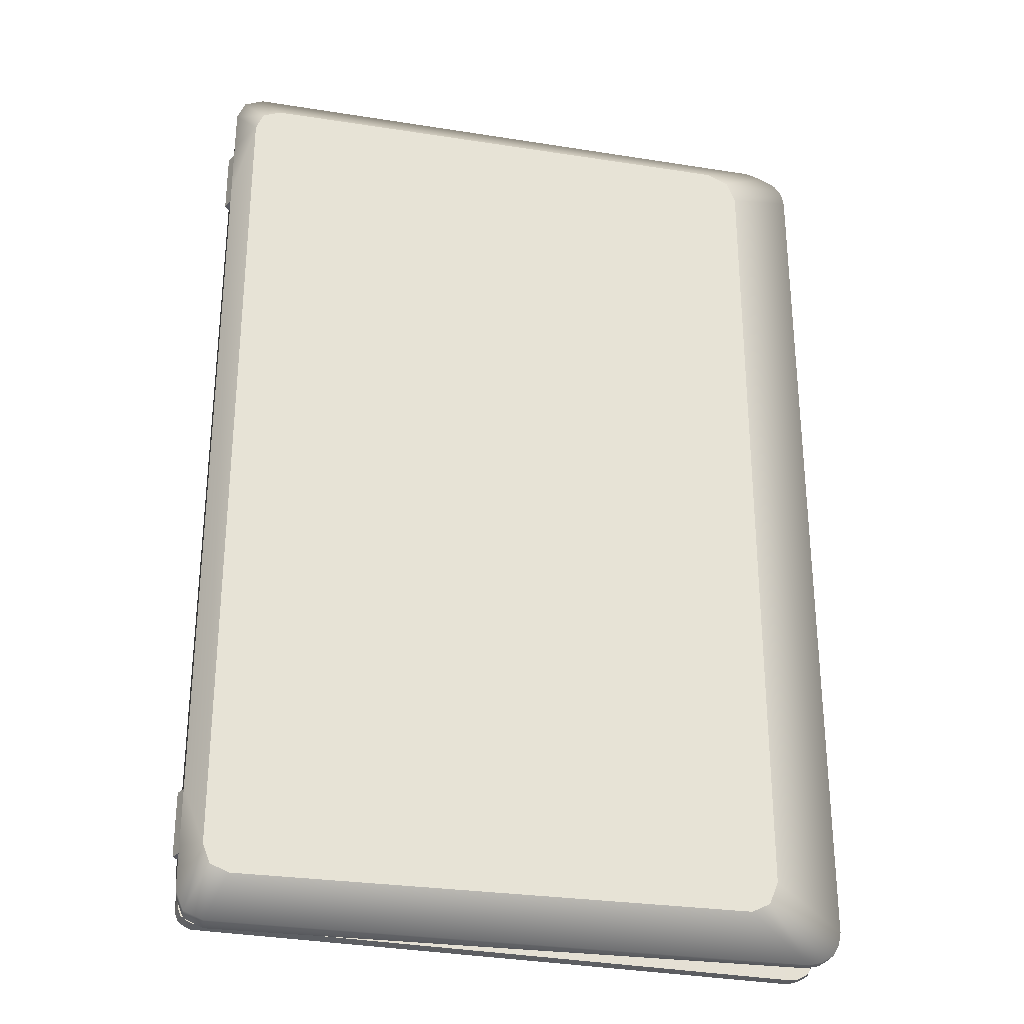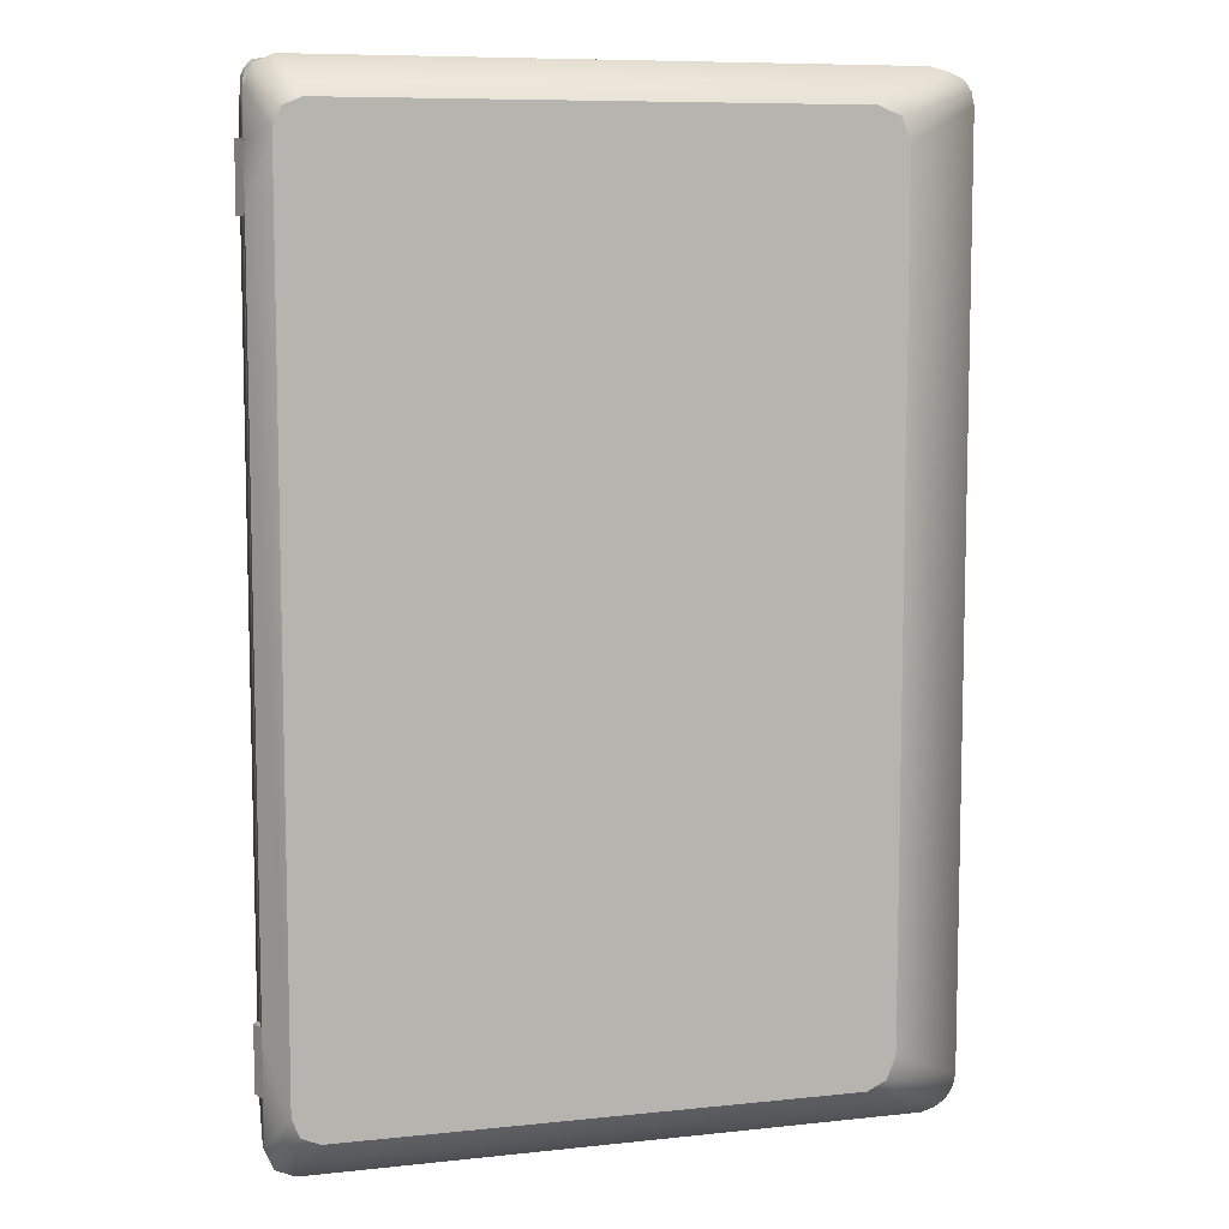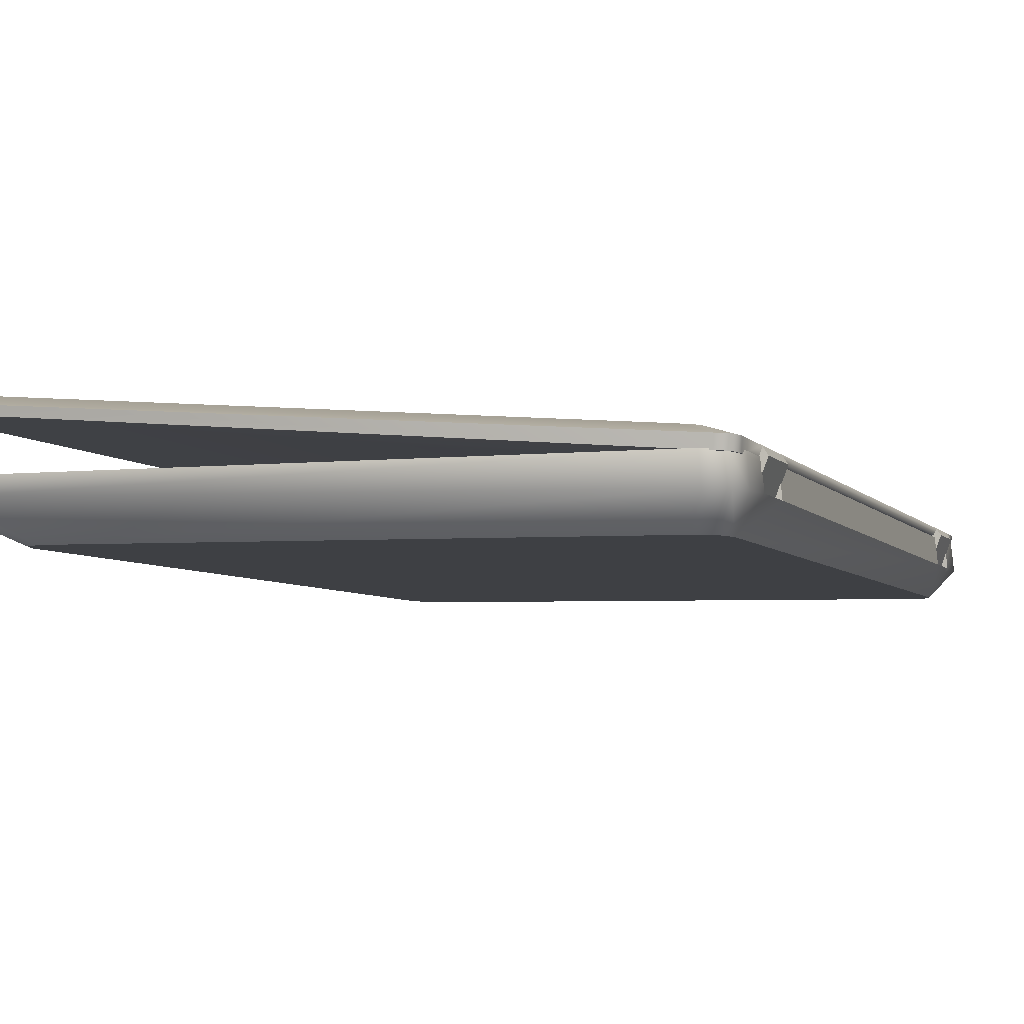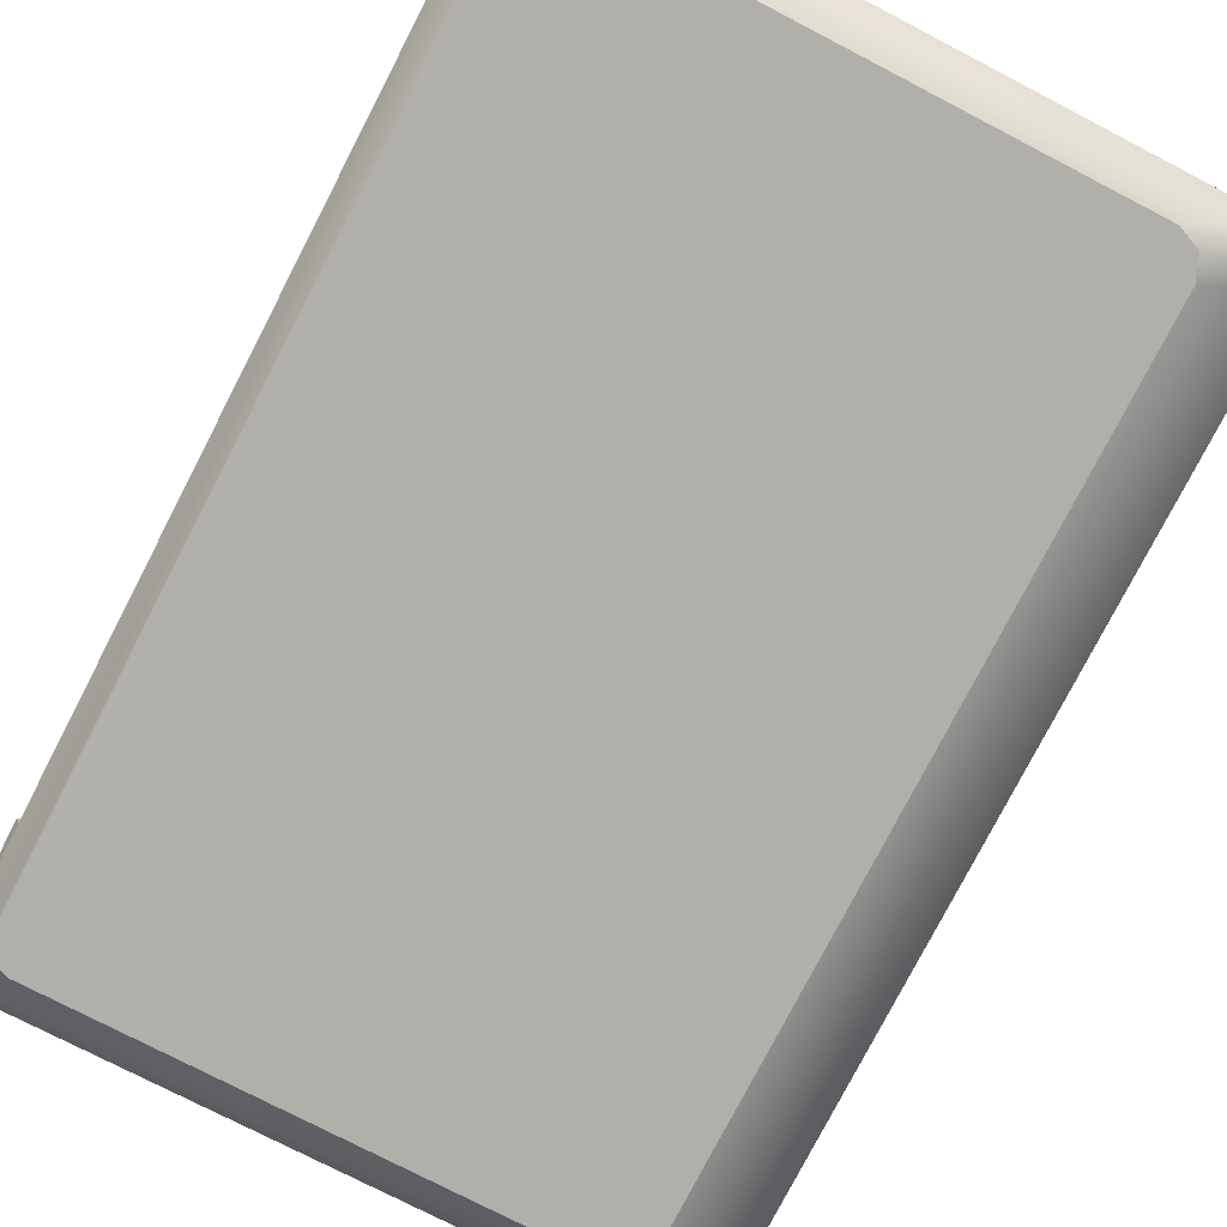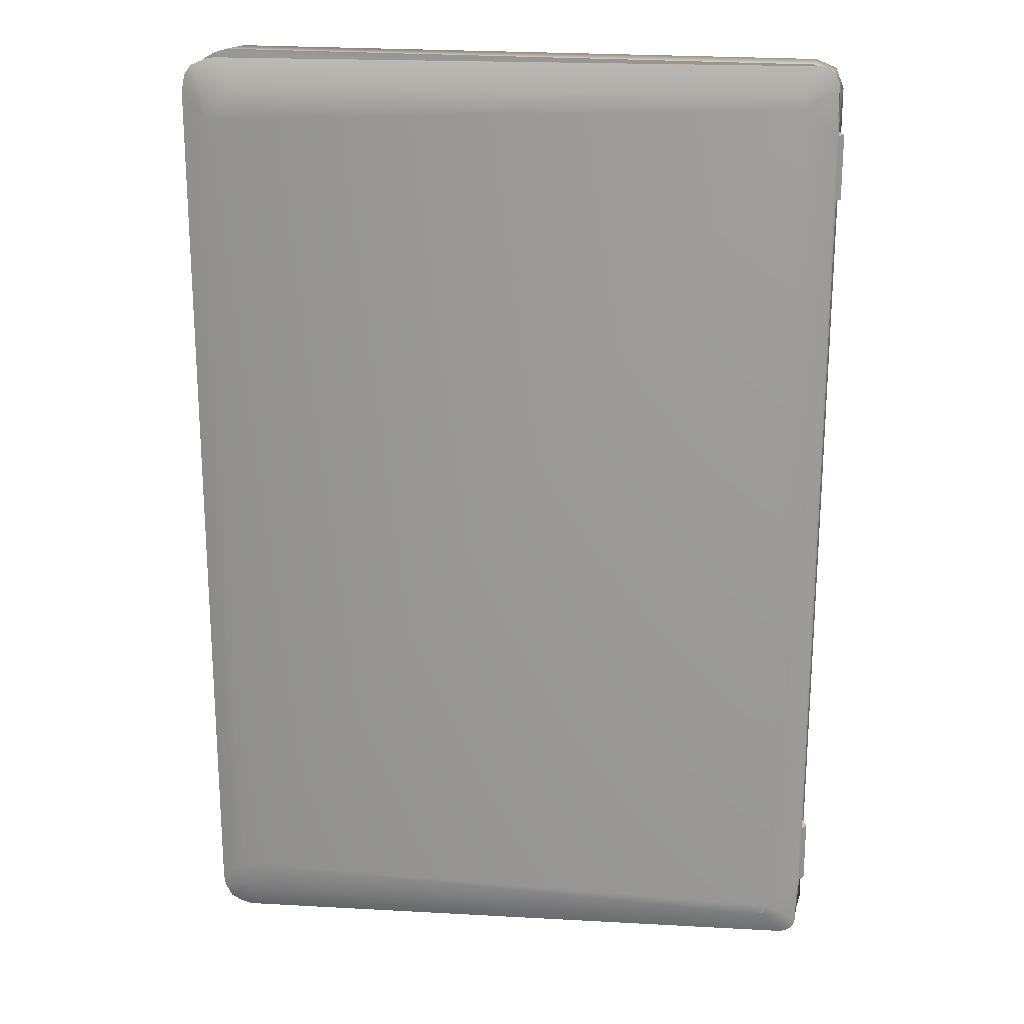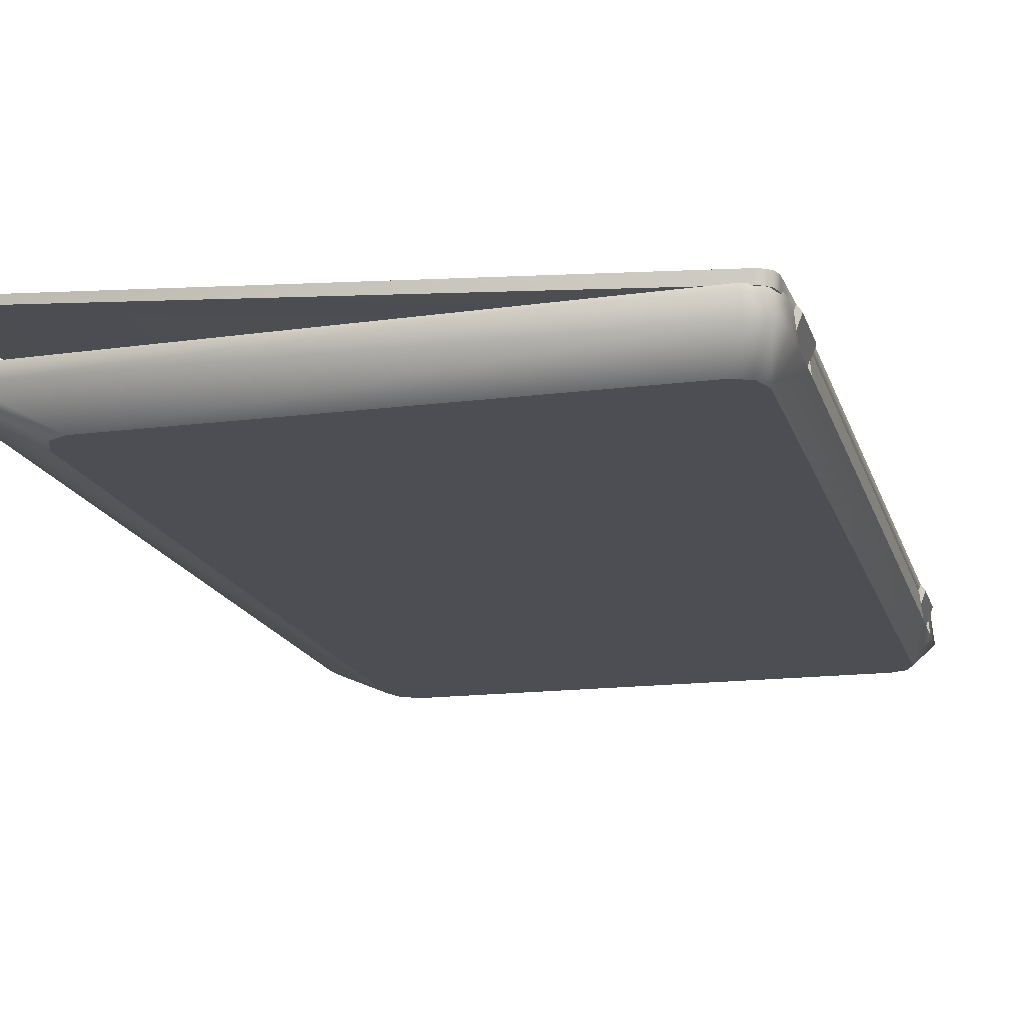
<metadata>
{"format":"obj","ext":"obj","renderer":"f3d","projection":"perspective","resolution":1024,"background":"white","views":[{"elev":-28.9,"azim":-12.4,"up":"+Z"},{"elev":8.4,"azim":-15.4,"up":"+Z"},{"elev":-5.0,"azim":-161.4,"up":"+Y"},{"elev":-78.2,"azim":-27.4,"up":"+Y"},{"elev":20.5,"azim":-169.8,"up":"+Z"},{"elev":-17.5,"azim":-164.6,"up":"+Y"}]}
</metadata>
<code>
o Lowpoly_Notebook_Cube.001
v -0.04714 0.141 -1.546
v -0.2196 0.09623 -1.185
v -0.1036 0.1377 -1.506
v 1.89 0.2916 -1.439
v 1.794 0.2842 -1.551
v -0.09439 0.1373 -1.535
v 1.882 0.2591 -1.632
v 1.876 0.2314 -1.626
v -0.2083 0.07397 -1.185
v 1.986 0.268 -1.515
v -0.158 0.1056 -1.628
v 1.866 0.2898 -1.523
v -0.2072 0.06127 -1.403
v -0.2346 0.07298 -1.403
v 1.864 0.2316 1.625
v -0.2125 0.1014 1.185
v -0.0487 0.14 1.538
v -0.1036 0.1377 1.492
v 1.794 0.2842 1.537
v -0.09676 0.1354 1.533
v 1.89 0.2916 1.425
v -0.2082 0.07239 1.555
v 1.985 0.2415 1.511
v 1.986 0.268 1.515
v -0.2125 0.1014 1.403
v 1.866 0.2898 1.509
v -0.2082 0.07233 1.403
v -0.2348 0.07516 1.403
v 1.975 0.2395 -1.555
v 1.953 0.2377 -1.598
v 1.933 0.2769 -1.565
v 1.968 0.2401 1.566
v 1.895 0.2341 1.62
v 1.975 0.2649 1.571
v 1.919 0.2829 1.547
v -0.1744 0.06819 1.62
v -0.1749 0.06493 -1.614
v -0.1802 0.105 -1.62
v -0.2196 0.09623 -1.403
v -0.2125 0.1014 -1.185
v -0.2125 0.1014 -1.403
v -0.2109 0.1025 -1.574
v -0.2084 0.07487 1.185
v -0.2074 0.0617 -1.568
v -0.2196 0.09623 1.185
v -0.1527 0.0654 -1.622
v -0.1583 0.06511 -1.185
v -0.1789 -0.02192 -1.185
v -0.1789 -0.0219 -1.403
v -0.1583 0.06503 -1.403
v -0.2346 0.07298 -1.185
v -0.1996 -0.01817 -1.185
v -0.1996 -0.01817 -1.403
v -0.1529 0.0666 1.625
v -0.2125 0.1014 1.559
v -0.2196 0.09623 1.403
v -0.1584 0.06599 1.185
v -0.1789 -0.02192 1.185
v 1.87 0.2582 1.629
v -0.158 0.1056 1.629
v -0.1789 -0.0219 1.403
v -0.1584 0.06607 1.403
v -0.2348 0.07516 1.185
v -0.1996 -0.01817 1.185
v -0.1996 -0.01817 1.403
v 1.986 0.2404 -1.515
v 1.981 0.266 -1.555
v 1.96 0.2642 -1.598
v 1.921 0.2621 -1.621
v 1.915 0.2346 -1.621
v 1.901 0.2606 1.624
v 1.951 0.2644 1.603
v 1.945 0.2382 1.598
v -0.1999 0.1017 1.602
v -0.2112 0.1006 1.578
v -0.1792 0.1028 1.624
v -0.2068 0.07104 1.574
v -0.1982 0.07032 1.6
v -0.2003 0.104 -1.605
v -0.2087 0.1028 -1.587
v -0.195 0.06387 -1.599
v -0.2034 0.06259 -1.581
v -0.09439 0.1373 -1.535
v -0.2196 0.09623 -1.185
v -0.2196 0.09623 -1.185
v -0.2083 0.07397 -1.185
v -0.2083 0.07397 -1.185
v 1.882 0.2591 -1.632
v -0.158 0.1056 -1.628
v 1.876 0.2314 -1.626
v -0.1527 0.0654 -1.622
v -0.2125 0.1014 1.185
v -0.2125 0.1014 1.403
v -0.2082 0.07233 1.403
v -0.2082 0.07233 1.403
v -0.2082 0.07239 1.555
v -0.2348 0.07516 1.403
v -0.2348 0.07516 1.403
v -0.2196 0.09623 1.403
v -0.2196 0.09623 1.403
v -0.2196 0.09623 1.185
v -0.2196 0.09623 1.185
v -0.2084 0.07487 1.185
v -0.2084 0.07487 1.185
v -0.1584 0.06599 1.185
v -0.1584 0.06599 1.185
v 1.975 0.2395 -1.555
v 1.953 0.2377 -1.598
v 1.986 0.2404 -1.515
v 1.968 0.2401 1.566
v 1.985 0.2415 1.511
v 1.895 0.2341 1.62
v 1.864 0.2316 1.625
v -0.158 0.1056 1.629
v -0.1792 0.1028 1.624
v -0.2125 0.1014 -1.403
v -0.2109 0.1025 -1.574
v -0.2346 0.07298 -1.185
v -0.2346 0.07298 -1.185
v -0.1996 -0.01817 -1.185
v -0.1996 -0.01817 -1.185
v -0.1789 -0.02192 -1.185
v -0.1789 -0.02192 -1.185
v -0.1789 -0.0219 -1.403
v -0.1789 -0.0219 -1.403
v -0.1529 0.0666 1.625
v -0.2125 0.1014 1.559
v -0.1789 -0.0219 1.403
v -0.1789 -0.0219 1.403
v -0.1996 -0.01817 1.403
v -0.1996 -0.01817 1.403
v -0.1789 -0.02192 1.185
v -0.1789 -0.02192 1.185
v 1.981 0.266 -1.555
v 1.96 0.2642 -1.598
v 1.921 0.2621 -1.621
v 1.901 0.2606 1.624
v 1.951 0.2644 1.603
v -0.1999 0.1017 1.602
v -0.2112 0.1006 1.578
v -0.1744 0.06819 1.62
v -0.2087 0.1028 -1.587
v -0.2003 0.104 -1.605
v -0.1749 0.06493 -1.614
v -0.195 0.06387 -1.599
v -0.2034 0.06259 -1.581
v -0.2196 0.09623 -1.403
v -0.2196 0.09623 -1.403
v -0.2125 0.1014 -1.185
v -0.2072 0.06127 -1.403
v -0.2072 0.06127 -1.403
v -0.2072 0.06127 -1.403
v -0.2074 0.0617 -1.568
v -0.1583 0.06511 -1.185
v -0.1583 0.06511 -1.185
v -0.1583 0.06511 -1.185
v -0.1583 0.06503 -1.403
v -0.1583 0.06503 -1.403
v -0.1583 0.06503 -1.403
v -0.2346 0.07298 -1.403
v -0.2346 0.07298 -1.403
v -0.1996 -0.01817 -1.403
v -0.1996 -0.01817 -1.403
v 1.87 0.2582 1.629
v -0.1584 0.06607 1.403
v -0.1584 0.06607 1.403
v -0.2348 0.07516 1.185
v -0.2348 0.07516 1.185
v -0.1996 -0.01817 1.185
v -0.1996 -0.01817 1.185
v 1.986 0.268 1.515
v 1.986 0.268 -1.515
v 1.915 0.2346 -1.621
v 1.975 0.2649 1.571
v 1.945 0.2382 1.598
v -0.2068 0.07104 1.574
v -0.1982 0.07032 1.6
v -0.1802 0.105 -1.62
v 1.742 -0.1023 1.405
v 1.711 -0.1026 -1.478
v 1.966 0.06913 1.597
v -0.06742 -0.1201 1.512
v 1.995 0.02122 1.52
v 1.958 0.01898 1.6
v 1.841 0.007722 1.635
v 1.997 0.0211 -1.518
v 1.966 0.01886 -1.599
v 1.878 0.01534 -1.638
v -0.2218 -0.02365 1.542
v -0.1946 -0.02365 1.608
v -0.1289 -0.02365 1.635
v -0.1289 -0.02365 -1.636
v -0.1946 -0.02365 -1.609
v -0.2218 -0.02365 -1.543
v 1.966 0.06988 -1.599
v 1.636 -0.1034 1.512
v 1.648 -0.1032 -1.509
v -0.06742 -0.1201 -1.509
v -0.1286 -0.1207 -1.483
v -0.1285 0.0677 1.63
v 2 0.06978 -1.519
v 1.984 0.01921 1.563
v 1.901 0.01307 1.621
v 1.988 0.01977 -1.561
v 1.925 0.01723 -1.625
v 1.927 0.06664 1.618
v 1.99 0.06983 -1.561
v -0.1041 0.02586 -1.195
v -0.2137 0.07081 -1.393
v -0.2212 -0.01621 -1.195
v -0.2137 0.06819 1.19
v -0.0933 0.07055 -1.195
v -0.2218 -0.02365 1.193
v -0.2218 -0.02365 1.398
v 1.886 0.06665 1.63
v 1.929 0.06992 -1.622
v -0.1286 -0.1207 1.487
v -0.2137 0.07096 -1.539
v -0.1865 0.07101 -1.605
v 2 0.0667 1.517
v 1.711 -0.1026 1.481
v 1.742 -0.1023 -1.402
v -0.154 -0.1209 -1.421
v -0.154 -0.1209 1.424
v -0.1865 0.06776 1.603
v -0.2137 0.06784 1.537
v -0.1207 0.071 -1.632
v 1.99 0.06825 1.56
v 1.886 0.06996 -1.632
v -0.2137 0.06799 1.393
v -0.2212 -0.01621 -1.393
v -0.09873 0.06813 1.196
v -0.1096 0.02586 1.196
v -0.2137 0.07061 -1.195
v -0.0933 0.07075 -1.393
v -0.1043 0.02586 1.396
v -0.09347 0.06792 1.396
v -0.1041 0.02586 -1.393
v -0.06742 -0.1201 -1.509
v 1.648 -0.1032 -1.509
v -0.2137 0.07096 -1.539
v -0.1865 0.07101 -1.605
v -0.1286 -0.1207 -1.483
v -0.154 -0.1209 -1.421
v -0.154 -0.1209 1.424
v 1.99 0.06983 -1.561
v 2 0.06978 -1.519
v -0.2137 0.07081 -1.393
v -0.2137 0.07081 -1.393
v 1.927 0.06664 1.618
v 1.966 0.06913 1.597
v 1.966 0.06988 -1.599
v -0.1041 0.02586 -1.195
v -0.1041 0.02586 -1.195
v -0.0933 0.07055 -1.195
v -0.0933 0.07055 -1.195
v -0.2137 0.06819 1.19
v -0.2137 0.06819 1.19
v -0.2137 0.07061 -1.195
v -0.2137 0.07061 -1.195
v -0.09347 0.06792 1.396
v -0.09347 0.06792 1.396
v -0.2137 0.06799 1.393
v -0.2137 0.06799 1.393
v -0.09873 0.06813 1.196
v -0.09873 0.06813 1.196
v -0.1286 -0.1207 1.487
v -0.06742 -0.1201 1.512
v 1.636 -0.1034 1.512
v -0.1865 0.06776 1.603
v -0.2137 0.06784 1.537
v -0.1207 0.071 -1.632
v 1.886 0.06996 -1.632
v 1.929 0.06992 -1.622
v -0.1096 0.02586 1.196
v -0.1096 0.02586 1.196
v -0.1043 0.02586 1.396
v -0.1043 0.02586 1.396
v 1.886 0.06665 1.63
v 1.711 -0.1026 -1.478
v 2 0.0667 1.517
v 1.711 -0.1026 1.481
v 1.742 -0.1023 1.405
v 1.742 -0.1023 -1.402
v 1.99 0.06825 1.56
v -0.1285 0.0677 1.63
v -0.2212 -0.01621 -1.393
v -0.2212 -0.01621 -1.393
v -0.2212 -0.01621 -1.195
v -0.2212 -0.01621 -1.195
v -0.2212 -0.01621 -1.195
v -0.0933 0.07075 -1.393
v -0.0933 0.07075 -1.393
v -0.1041 0.02586 -1.393
v -0.1041 0.02586 -1.393
v -0.2218 -0.02365 1.193
v -0.2218 -0.02365 1.193
v -0.2218 -0.02365 1.193
v -0.2218 -0.02365 1.398
v -0.2218 -0.02365 1.398
f 240 180 243 239
f 184 251 250 203
f 247 186 204 246
f 190 267 268 191
f 246 204 187 252
f 187 280 205
f 280 187 204
f 244 243 180 284
f 286 191 185
f 262 271 285 281
f 272 242 274 273
f 192 188 197 198
f 189 224 267 190
f 252 187 205 216
f 192 198 199 193
f 245 244 284 179
f 280 197 188 205
f 287 248 218 194
f 269 221 203 185
f 183 220 228 202
f 193 199 223 194
f 279 286 185
f 186 183 283 222
f 203 250 279 185
f 216 205 188 229
f 225 190 191 286
f 179 282 217 245
f 207 274 242 241
f 202 228 251 184
f 247 220 183 186
f 186 222 280 204
f 184 221 202
f 221 184 203
f 215 206 270 200
f 181 285 271
f 207 195 274
f 206 181 271 270
f 255 253 290 260
f 182 217 282 196
f 283 183 202 221
f 297 291 223 224
f 224 189 299
f 281 201 292
f 261 278 300 263
f 241 249 292
f 256 281 292
f 281 265 262
f 227 229 188 192
f 266 258 296 276
f 295 293 209 231
f 289 254 294 288
f 212 235 238 208
f 237 232 275 277
f 233 298 214 236
f 262 264 271
f 223 291 287
f 281 256 265
f 194 223 287
f 226 189 190 225
f 189 226 230 299
f 299 297 224
f 227 192 193 219
f 219 193 194 218
f 213 257 259 210
f 234 211 265 256
f 201 207 241 292
f 185 191 268 269
f 157 151 44 46
f 91 89 88 90
f 4 3 18 21
f 5 4 12
f 5 1 4
f 1 3 4
f 19 26 21
f 126 165 113
f 164 19 17
f 20 17 18
f 18 17 21
f 17 19 21
f 108 135 134 107
f 143 145 146 142
f 114 115 141 54
f 96 127 100 94
f 160 162 120 118
f 87 51 121 123
f 86 104 102 84
f 13 125 163 14
f 47 50 152
f 133 169 167 103
f 44 82 81 144 46
f 158 154 122 124
f 161 119 85 147
f 46 8 157
f 148 42 153 150
f 1 5 7
f 11 178 79 83 1
f 12 31 136 7 5
f 97 99 101 168
f 107 134 10 109
f 4 21 24
f 114 54 15 59
f 27 56 28
f 170 131 98 63
f 164 137 35 26 19
f 22 126 36 78 77
f 95 165 126 22
f 49 48 52 53
f 173 90 88 69
f 132 57 166 129
f 113 111 110 73 112
f 55 140 74 20 18
f 27 28 130 128
f 18 25 55
f 20 74 76 60 17
f 60 164 17
f 83 79 80 117 3
f 106 155 8 113
f 3 149 16
f 102 92 40 84
f 67 31 12 4 172
f 92 102 100 93
f 171 23 109 10
f 3 116 149
f 3 117 116
f 148 84 40 41
f 146 153 42 142
f 18 16 25
f 21 26 35 174 24
f 1 6 3
f 155 157 8
f 113 165 106
f 64 58 61 65
f 59 15 33 71
f 167 45 103
f 39 13 14
f 87 2 51
f 13 159 125
f 148 41 42
f 156 87 123
f 11 1 7
f 172 4 24
f 128 62 27
f 127 93 100
f 18 3 16
f 105 133 103
f 43 9 155 106
f 67 68 31
f 68 136 31
f 173 69 135 108
f 8 70 30 29 66
f 137 72 35
f 72 174 35
f 32 34 138 175
f 175 138 71 33
f 171 34 32 23
f 127 96 176 75
f 37 38 89 91
f 38 37 145 143
f 75 176 177 139
f 139 177 141 115
f 111 113 8 66

</code>
